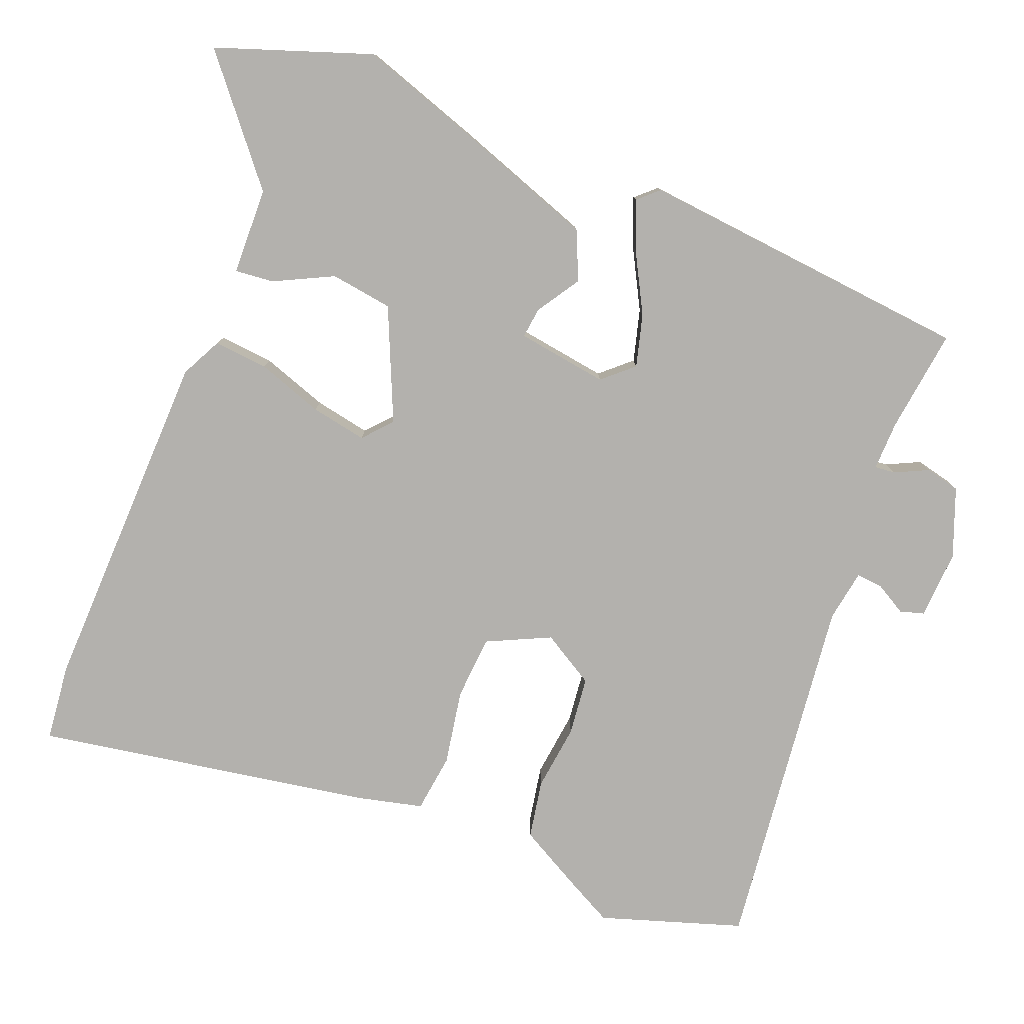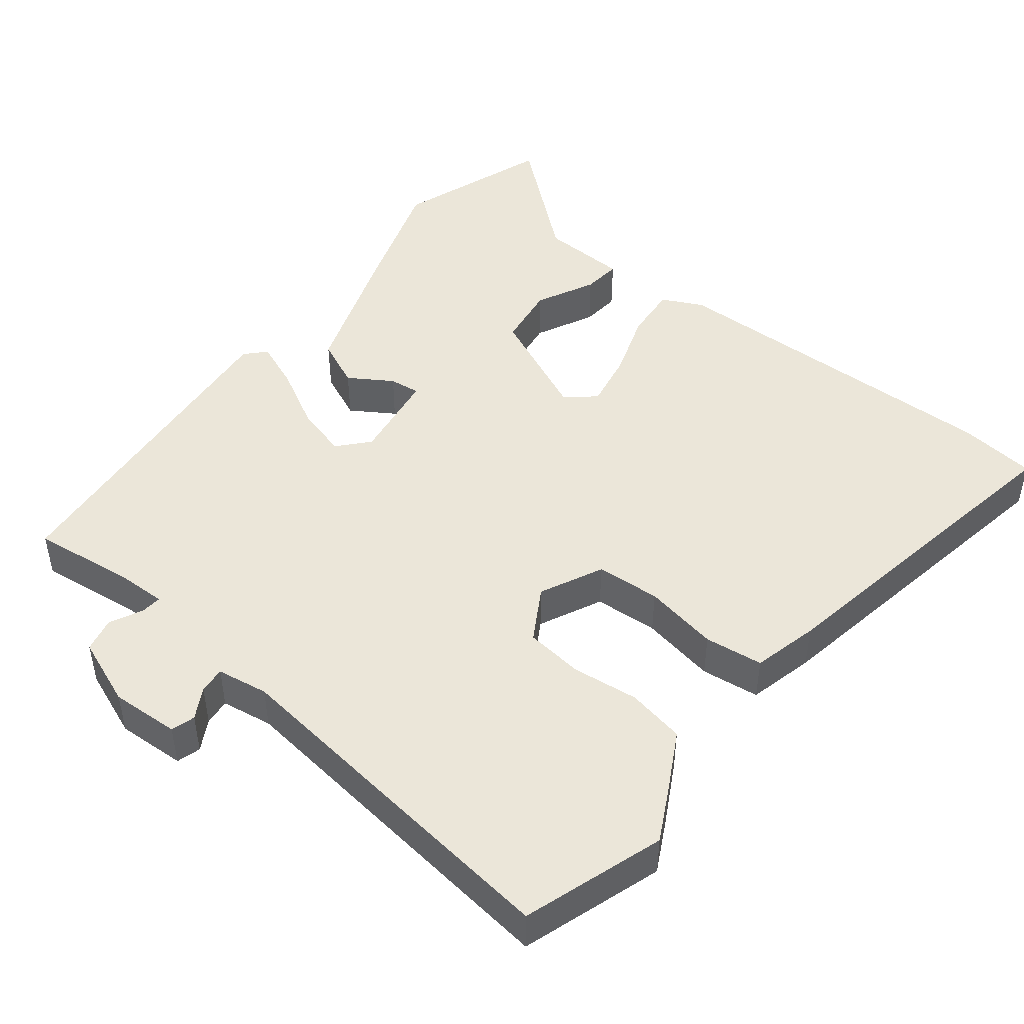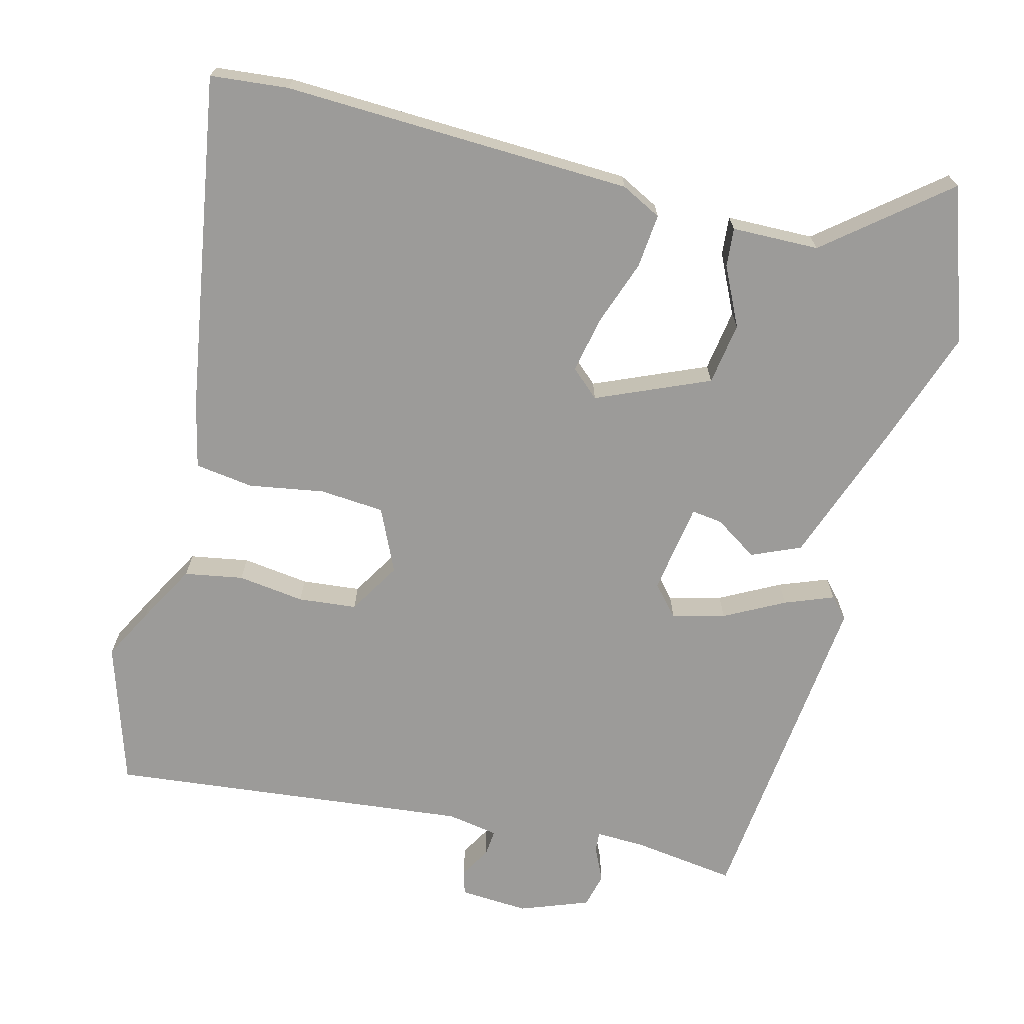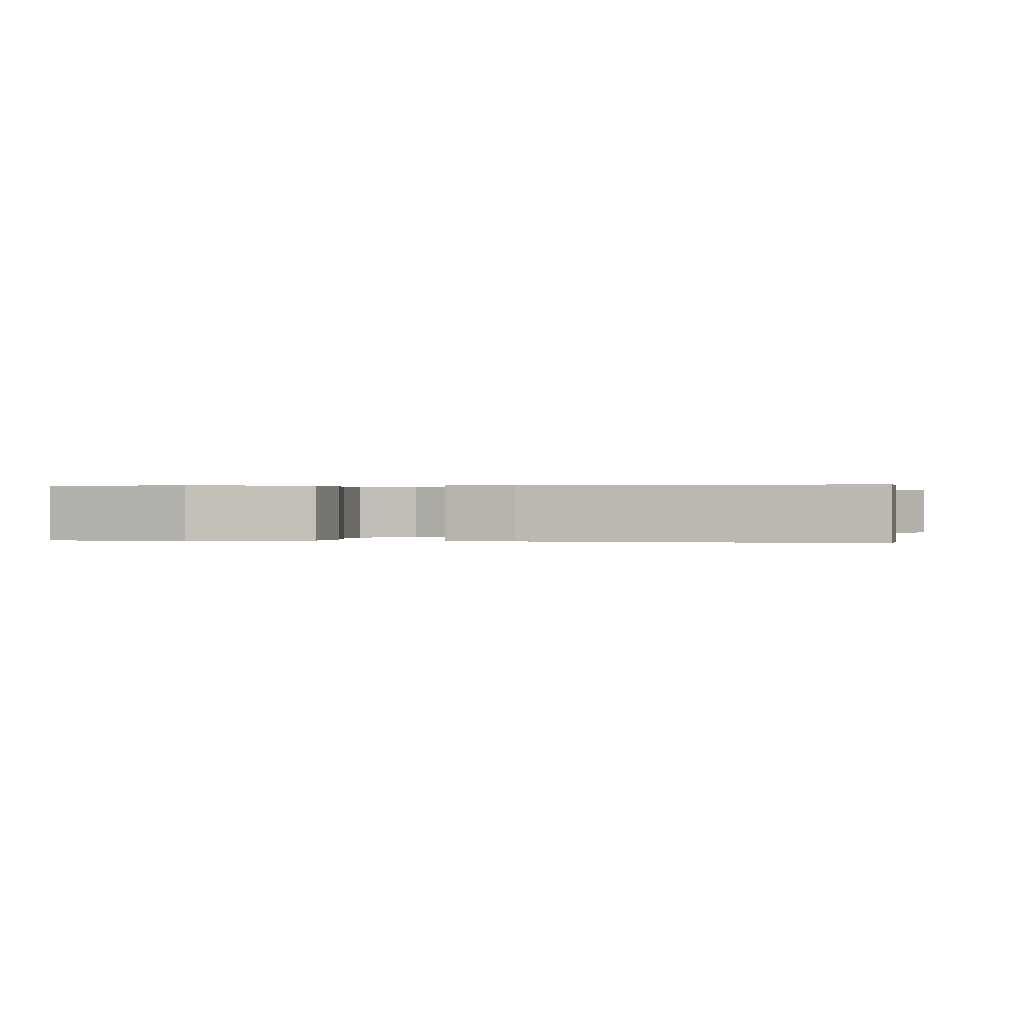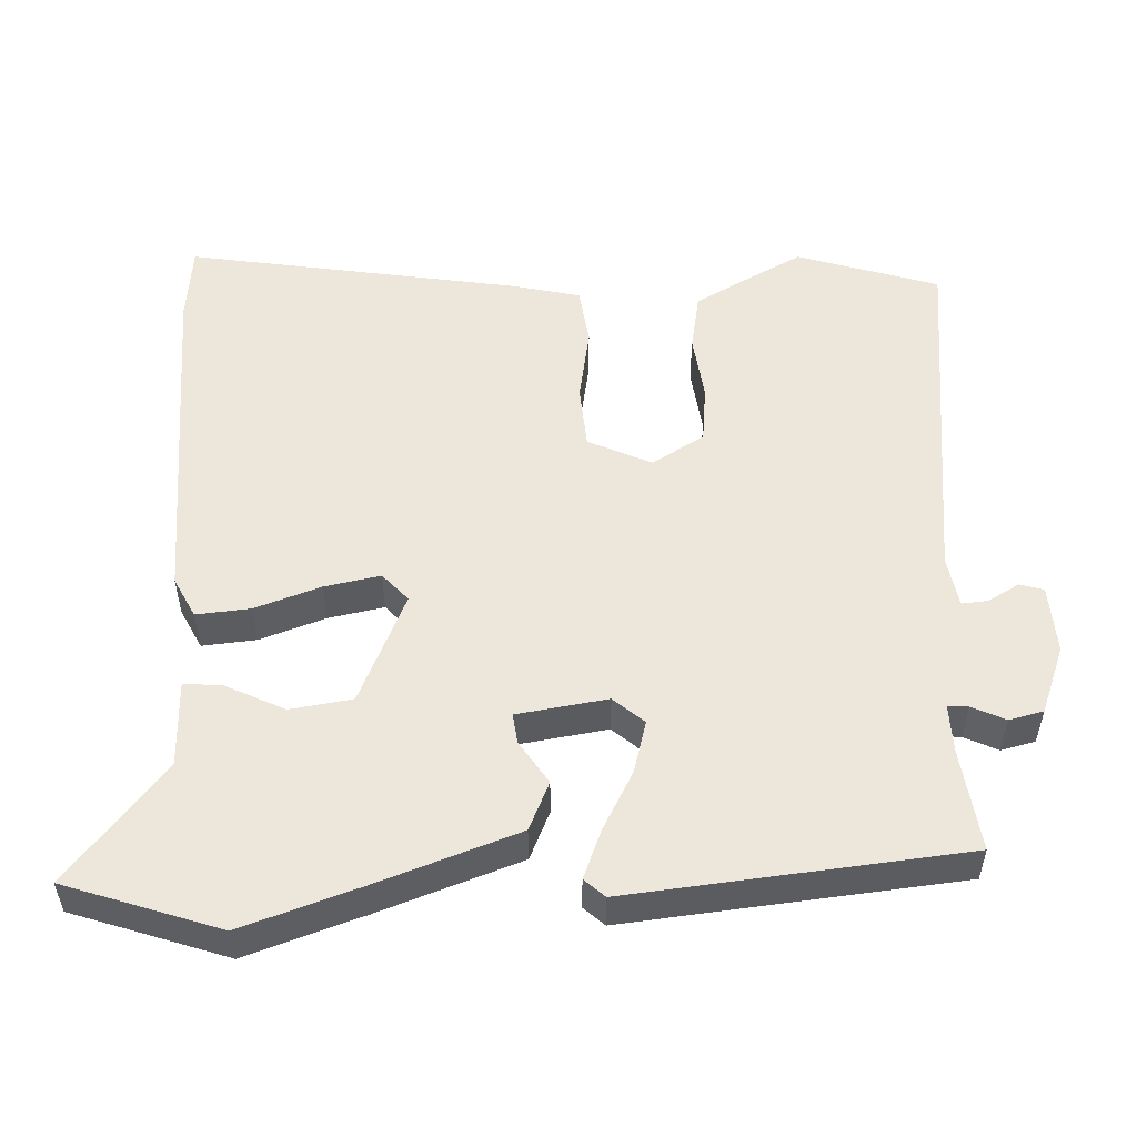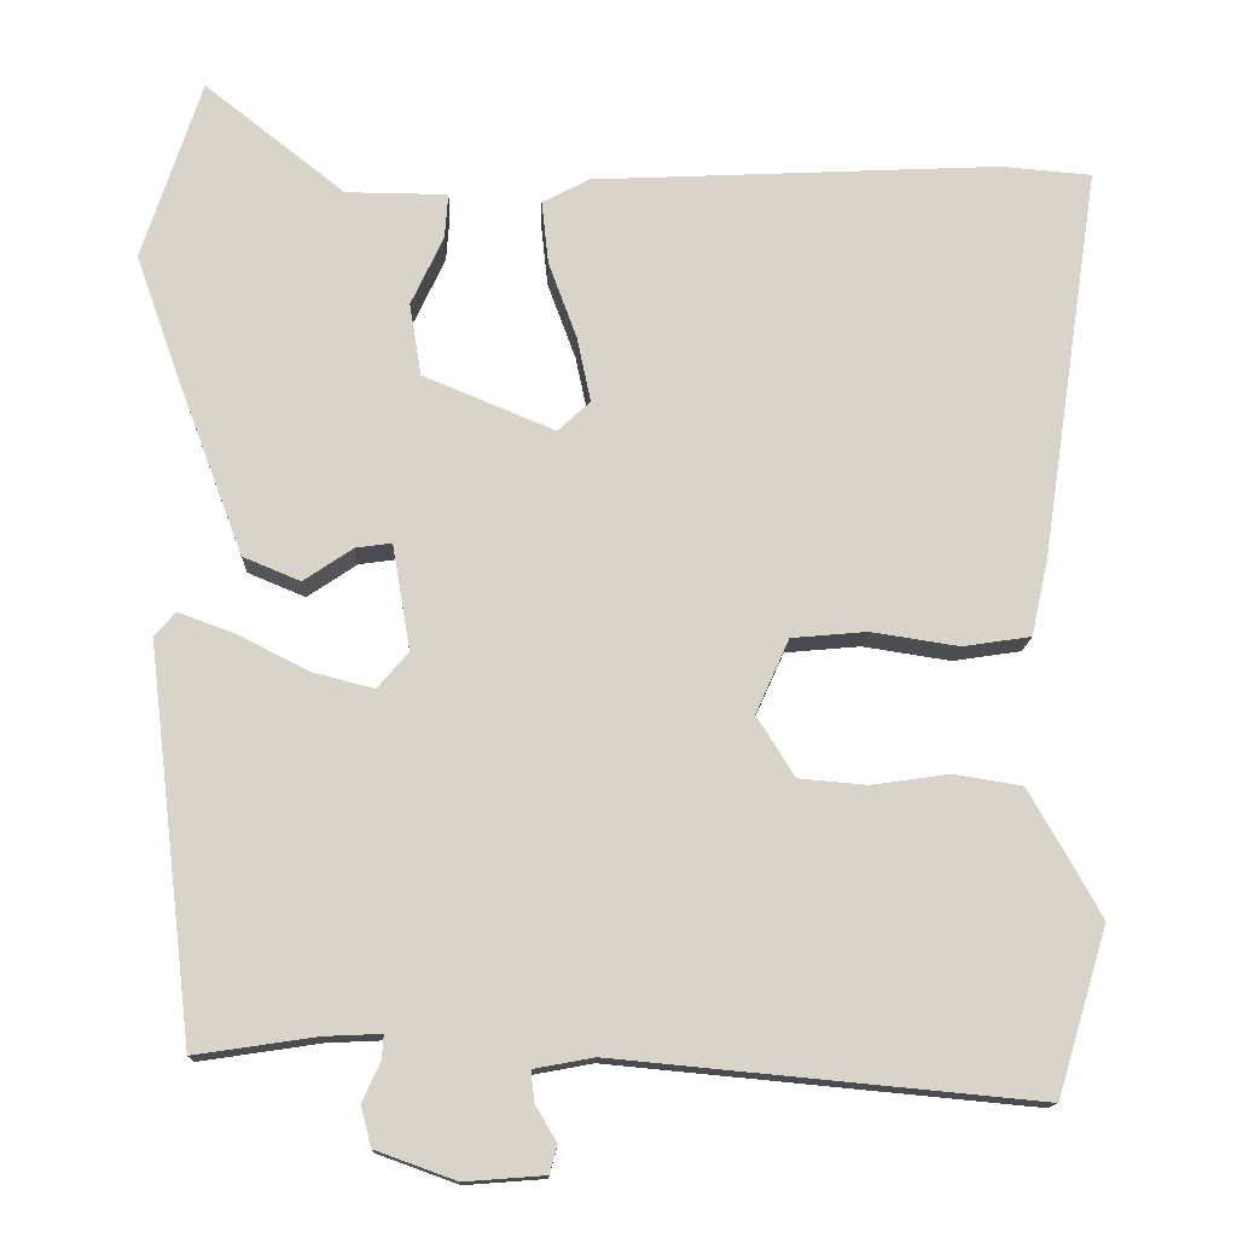
<metadata>
{"format":"obj","ext":"obj","renderer":"f3d","projection":"perspective","resolution":1024,"background":"white","views":[{"elev":-79.2,"azim":69.6,"up":"+Y"},{"elev":47.0,"azim":-140.3,"up":"+Y"},{"elev":-69.7,"azim":-13.7,"up":"+Y"},{"elev":0.2,"azim":-82.6,"up":"+Y"},{"elev":53.1,"azim":88.7,"up":"+Y"},{"elev":-14.1,"azim":178.0,"up":"+Z"}]}
</metadata>
<code>
v 0.45 0.07 -0.523
v 0.309 0.07 -0.502
v 0.242 0.07 -0.499
v 0.244 0.07 -0.527
v 0.265 0.07 -0.573
v 0.253 0.07 -0.62
v 0.159 0.07 -0.654
v 0.065 0.07 -0.647
v 0.056 0.07 -0.614
v 0.081 0.07 -0.572
v 0.085 0.07 -0.536
v 0.015 0.07 -0.523
v -0.479 0.07 -0.57
v -0.538 0.07 -0.375
v -0.5 0.07 -0.306
v -0.454 0.07 -0.226
v -0.374 0.07 -0.213
v -0.283 0.07 -0.226
v -0.203 0.07 -0.219
v -0.159 0.07 -0.148
v -0.198 0.07 -0.061
v -0.286 0.07 -0.053
v -0.389 0.07 -0.069
v -0.469 0.07 -0.057
v -0.489 0.07 0.034
v -0.558 0.07 0.495
v -0.452 0.07 0.504
v 0.025 0.07 0.481
v 0.08 0.07 0.452
v 0.072 0.07 0.378
v 0.039 0.07 0.288
v 0.023 0.07 0.212
v 0.061 0.07 0.177
v 0.215 0.07 0.241
v 0.229 0.07 0.326
v 0.191 0.07 0.407
v 0.187 0.07 0.46
v 0.306 0.07 0.461
v 0.47 0.07 0.591
v 0.539 0.07 0.379
v 0.482 0.07 0.219
v 0.41 0.07 0.027
v 0.343 0.07 -0.001
v 0.285 0.07 0.038
v 0.243 0.07 0.044
v 0.222 0.07 -0.08
v 0.258 0.07 -0.122
v 0.33 0.07 -0.104
v 0.412 0.07 -0.062
v 0.479 0.07 -0.037
v 0.504 0.07 -0.065
v 0.45 0 -0.523
v 0.309 0 -0.502
v 0.242 0 -0.499
v 0.244 0 -0.527
v 0.265 0 -0.573
v 0.253 0 -0.62
v 0.159 0 -0.654
v 0.065 0 -0.647
v 0.056 0 -0.614
v 0.081 0 -0.572
v 0.085 0 -0.536
v 0.015 0 -0.523
v -0.479 0 -0.57
v -0.538 0 -0.375
v -0.5 0 -0.306
v -0.454 0 -0.226
v -0.374 0 -0.213
v -0.283 0 -0.226
v -0.203 0 -0.219
v -0.159 0 -0.148
v -0.198 0 -0.061
v -0.286 0 -0.053
v -0.389 0 -0.069
v -0.469 0 -0.057
v -0.489 0 0.034
v -0.558 0 0.495
v -0.452 0 0.504
v 0.025 0 0.481
v 0.08 0 0.452
v 0.072 0 0.378
v 0.039 0 0.288
v 0.023 0 0.212
v 0.061 0 0.177
v 0.215 0 0.241
v 0.229 0 0.326
v 0.191 0 0.407
v 0.187 0 0.46
v 0.306 0 0.461
v 0.47 0 0.591
v 0.539 0 0.379
v 0.482 0 0.219
v 0.41 0 0.027
v 0.343 0 -0.001
v 0.285 0 0.038
v 0.243 0 0.044
v 0.222 0 -0.08
v 0.258 0 -0.122
v 0.33 0 -0.104
v 0.412 0 -0.062
v 0.479 0 -0.037
v 0.504 0 -0.065
f 48 49 50 51
f 47 48 51 1
f 46 47 1 2
f 41 42 43 44
f 41 44 45
f 38 39 40 41
f 38 41 45
f 35 36 37 38
f 34 35 38 45
f 33 34 45 46
f 28 29 30 31
f 28 31 32
f 27 28 32
f 22 23 24 25
f 21 22 25 26
f 15 16 17 18
f 15 18 19
f 12 13 14 15
f 11 12 15 19
f 7 8 9 10
f 7 10 11
f 4 5 6 7
f 3 4 7 11
f 33 46 2 3
f 21 26 27 32
f 20 21 32 33
f 19 20 33
f 3 11 19 33
f 102 101 100 99
f 52 102 99 98
f 53 52 98 97
f 95 94 93 92
f 96 95 92
f 92 91 90 89
f 96 92 89
f 89 88 87 86
f 96 89 86 85
f 97 96 85 84
f 82 81 80 79
f 83 82 79
f 83 79 78
f 76 75 74 73
f 77 76 73 72
f 69 68 67 66
f 70 69 66
f 66 65 64 63
f 70 66 63 62
f 61 60 59 58
f 62 61 58
f 58 57 56 55
f 62 58 55 54
f 54 53 97 84
f 83 78 77 72
f 84 83 72 71
f 84 71 70
f 84 70 62 54
f 1 52 53 2
f 2 53 54 3
f 3 54 55 4
f 4 55 56 5
f 5 56 57 6
f 6 57 58 7
f 7 58 59 8
f 8 59 60 9
f 9 60 61 10
f 10 61 62 11
f 11 62 63 12
f 12 63 64 13
f 13 64 65 14
f 14 65 66 15
f 15 66 67 16
f 16 67 68 17
f 17 68 69 18
f 18 69 70 19
f 19 70 71 20
f 20 71 72 21
f 21 72 73 22
f 22 73 74 23
f 23 74 75 24
f 24 75 76 25
f 25 76 77 26
f 26 77 78 27
f 27 78 79 28
f 28 79 80 29
f 29 80 81 30
f 30 81 82 31
f 31 82 83 32
f 32 83 84 33
f 33 84 85 34
f 34 85 86 35
f 35 86 87 36
f 36 87 88 37
f 37 88 89 38
f 38 89 90 39
f 39 90 91 40
f 40 91 92 41
f 41 92 93 42
f 42 93 94 43
f 43 94 95 44
f 44 95 96 45
f 45 96 97 46
f 46 97 98 47
f 47 98 99 48
f 48 99 100 49
f 49 100 101 50
f 50 101 102 51
f 51 102 52 1

</code>
